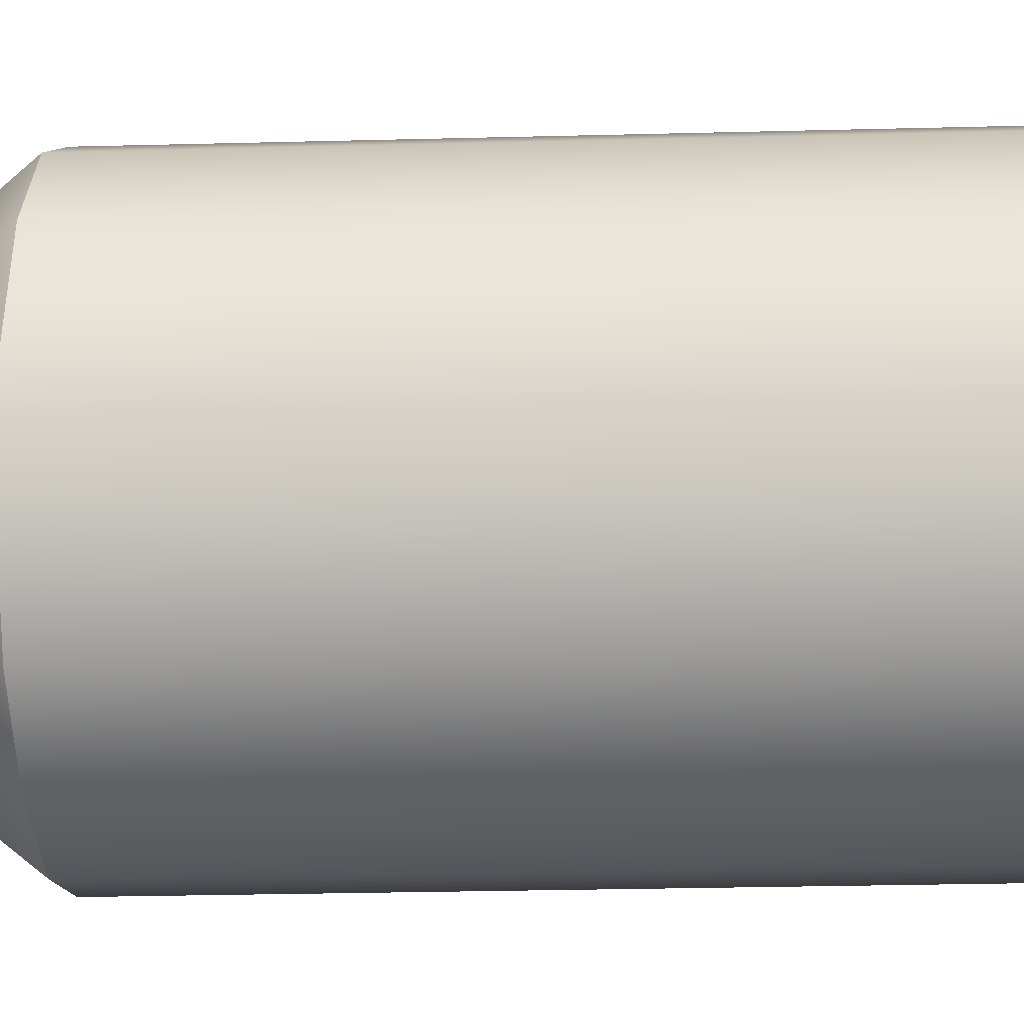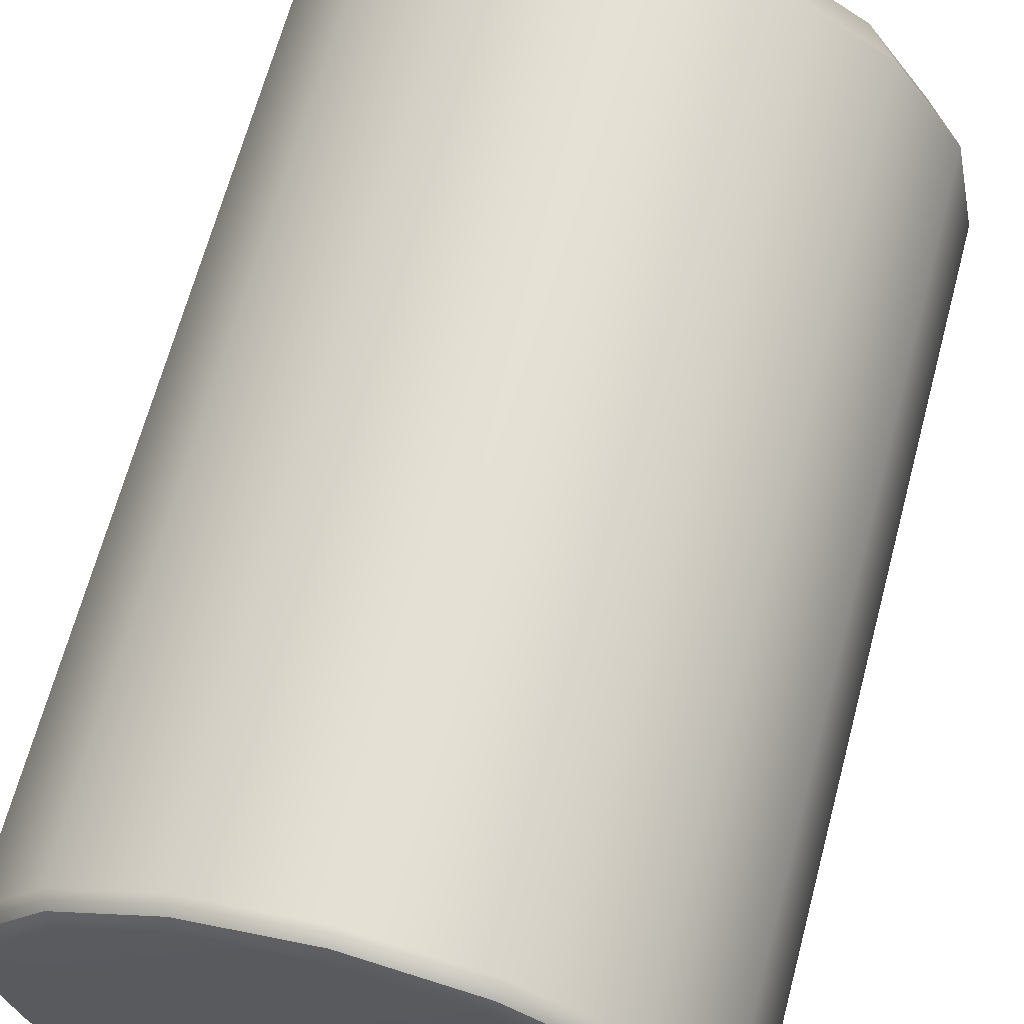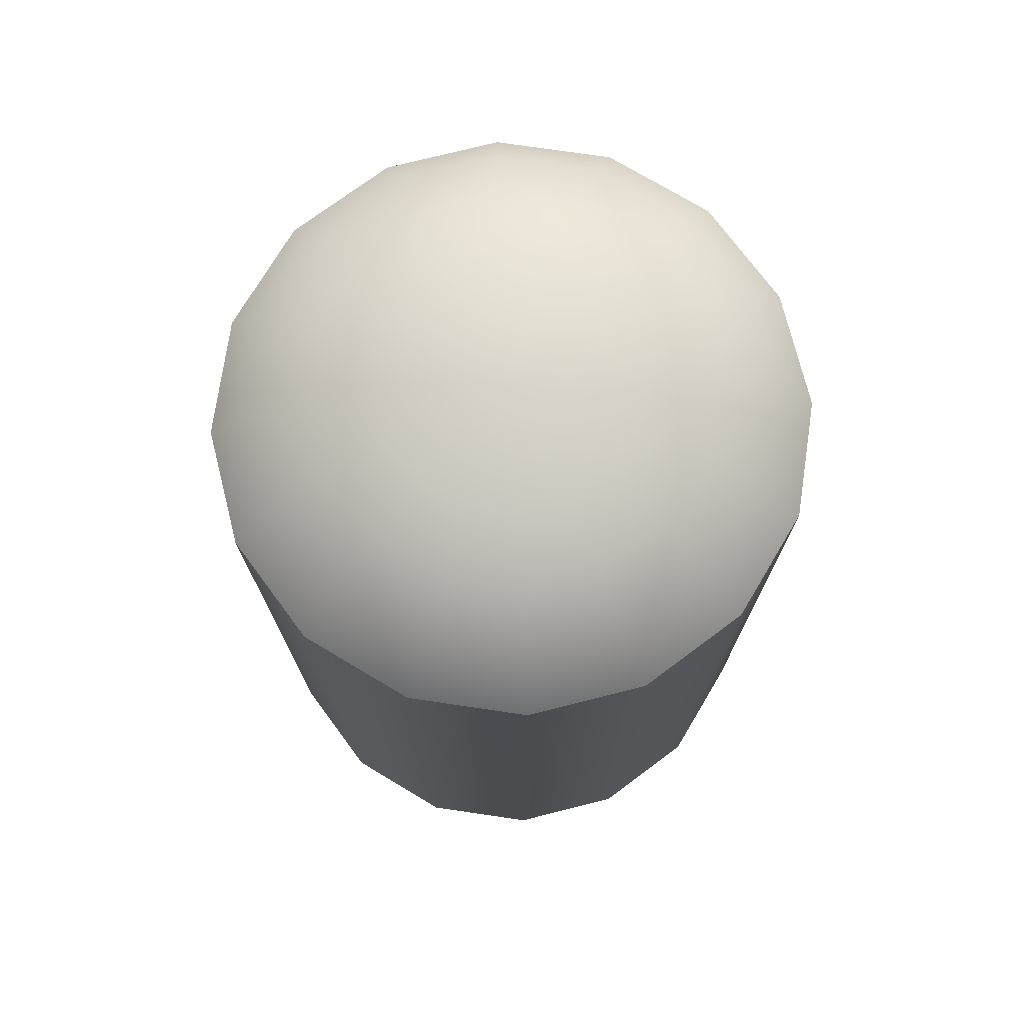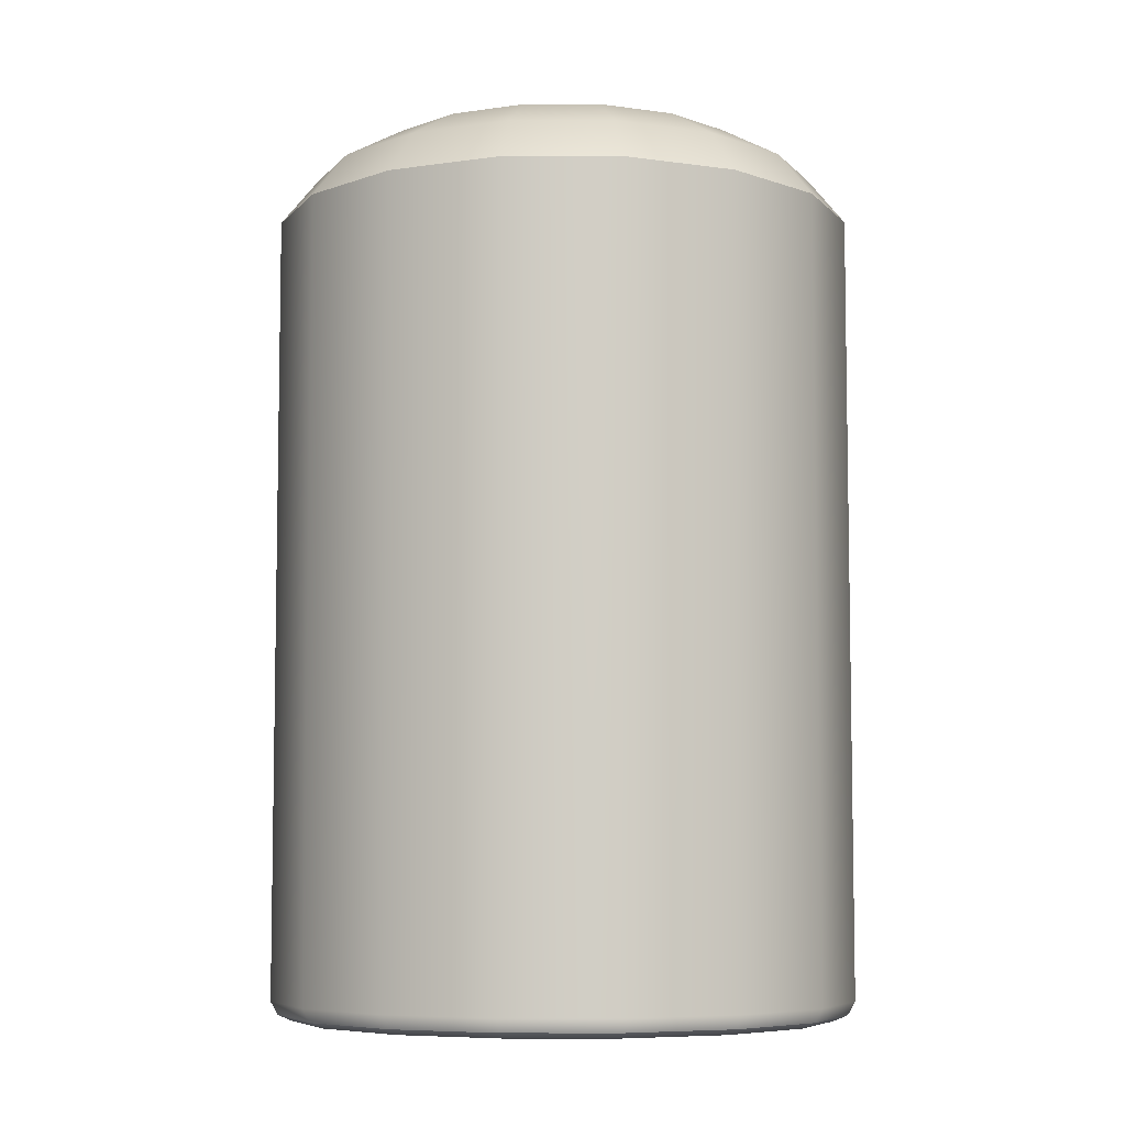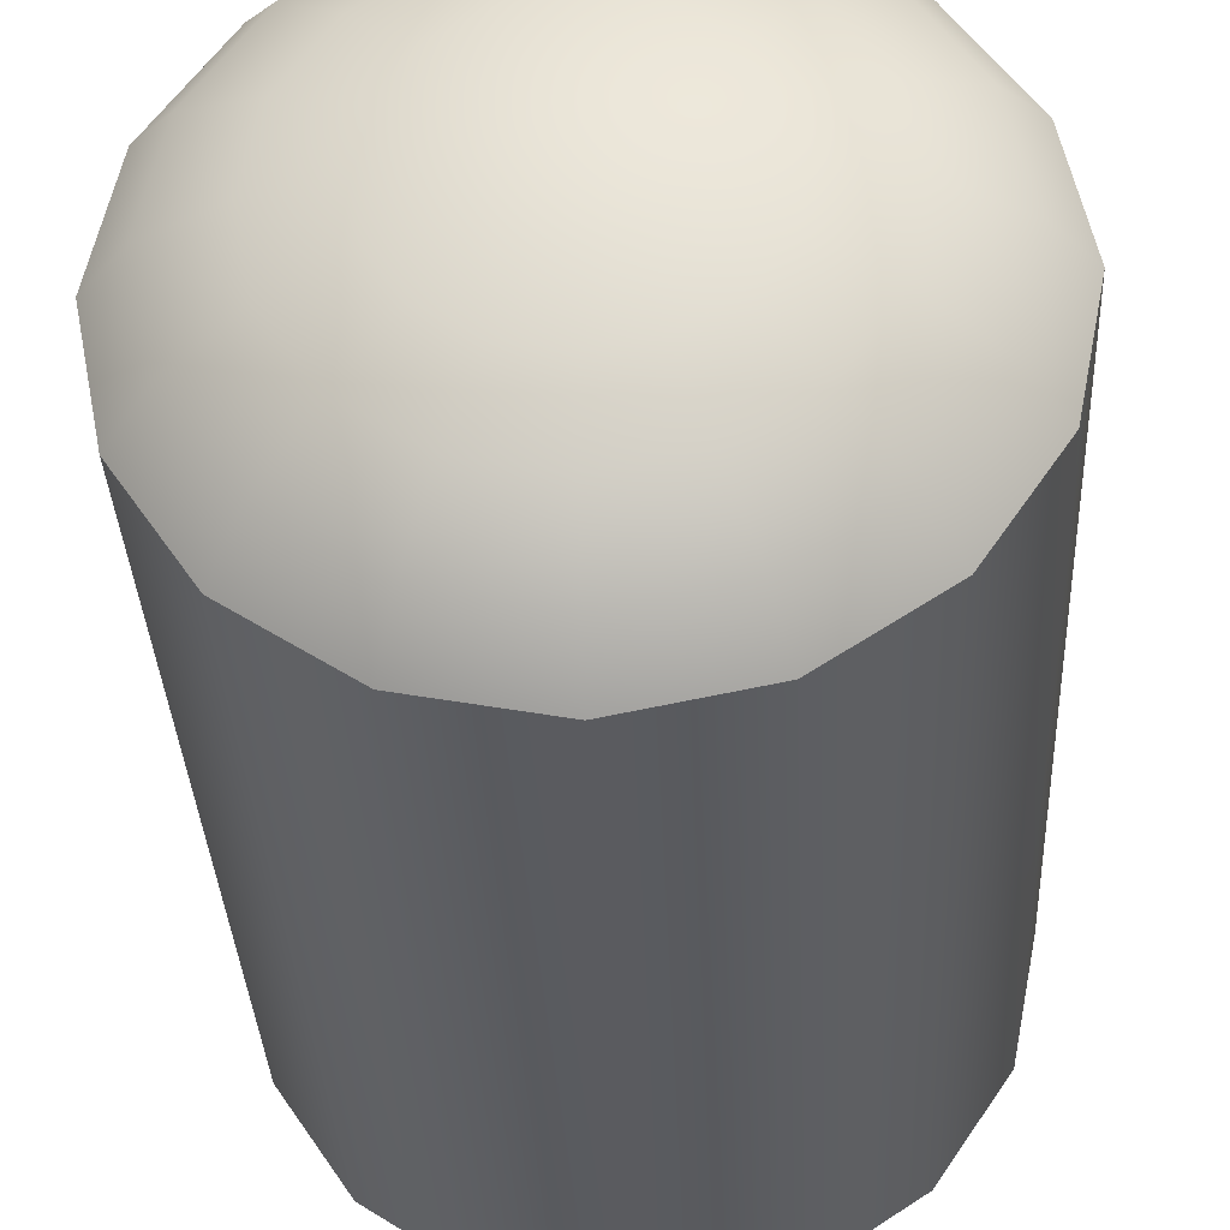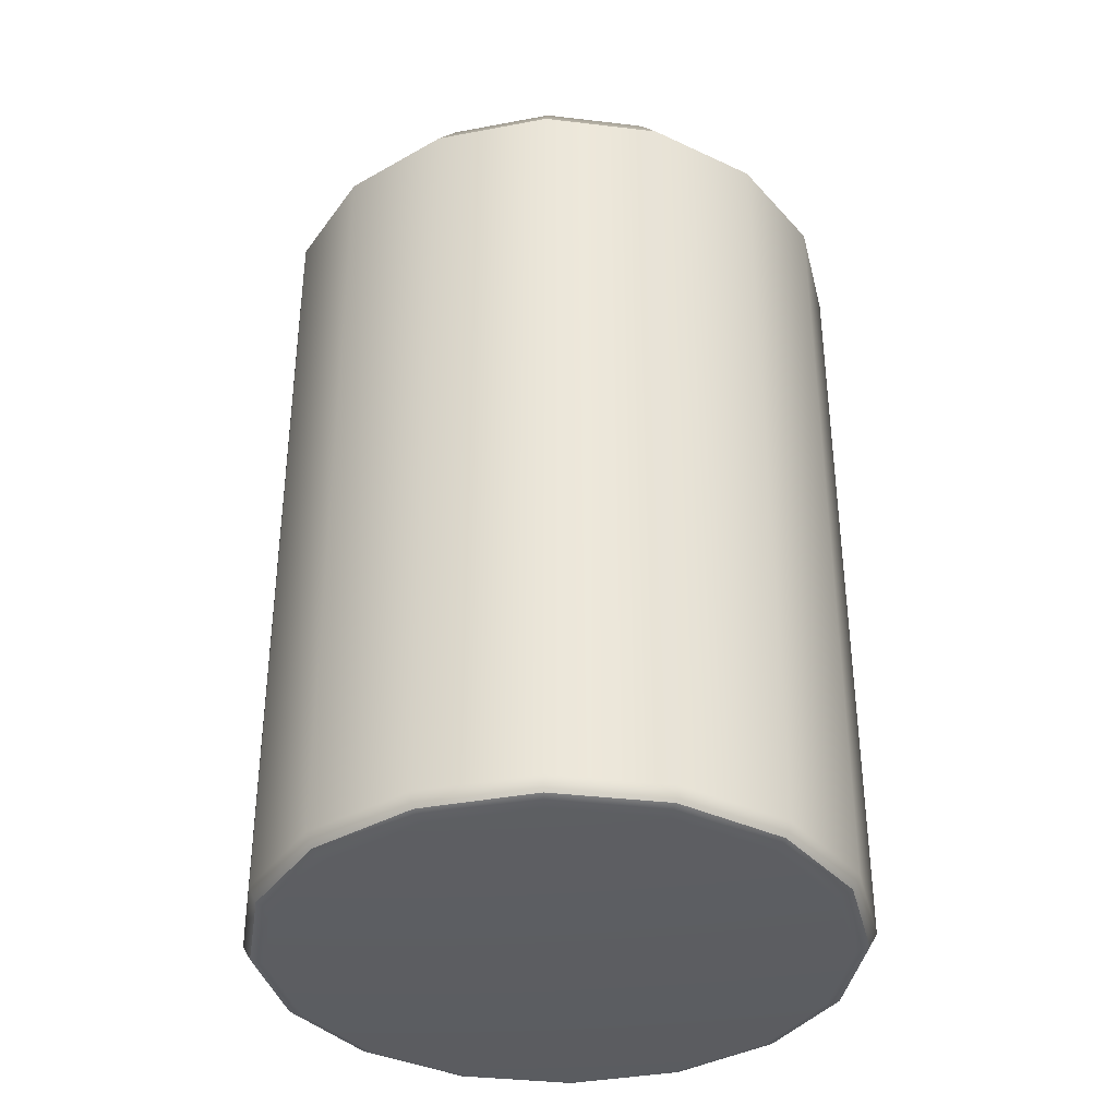
<metadata>
{"format":"obj","ext":"obj","renderer":"f3d","projection":"perspective","resolution":1024,"background":"white","views":[{"elev":-24.8,"azim":-87.5,"up":"+Z"},{"elev":64.9,"azim":14.8,"up":"+Z"},{"elev":74.5,"azim":132.1,"up":"+Y"},{"elev":-7.0,"azim":-101.0,"up":"+Y"},{"elev":-33.5,"azim":-177.4,"up":"+Z"},{"elev":-36.9,"azim":2.5,"up":"+Y"}]}
</metadata>
<code>
g Feature_Block_Cylinder_Vanilla_LARGE_Col
v 7.348 0.5519 -3.044
v 7.371 21.86 -3.053
v 5.641 21.86 -5.641
v 5.624 0.5519 -5.624
v 3.053 21.86 -7.371
v 5.481 0.19 -5.481
v 7.162 0.19 -2.966
v 2.966 0.19 -7.162
v 3.044 0.5519 -7.348
v 4.042e-06 21.86 -7.978
v 3.928e-06 0.19 -7.752
v 4.029e-06 0.5519 -7.953
v -3.053 21.86 -7.371
v -2.966 0.19 -7.162
v -3.044 0.5519 -7.348
v -5.641 21.86 -5.641
v -5.481 0.19 -5.481
v -5.624 0.5519 -5.624
v -7.371 21.86 -3.053
v -7.162 0.19 -2.966
v -7.348 0.5519 -3.044
v -7.978 21.86 -2.853e-06
v -7.752 0.19 -2.788e-06
v -7.953 0.5519 -2.843e-06
v -7.371 21.86 3.053
v -7.162 0.19 2.966
v -7.348 0.5519 3.044
v -5.641 21.86 5.641
v -5.481 0.19 5.481
v -5.624 0.5519 5.624
v -3.053 21.86 7.371
v -2.966 0.19 7.162
v -3.044 0.5519 7.348
v -1.189e-06 21.86 7.978
v -1.172e-06 0.19 7.752
v -1.185e-06 0.5519 7.953
v 3.053 21.86 7.371
v 2.966 0.19 7.162
v 3.044 0.5519 7.348
v 5.641 21.86 5.641
v 5.481 0.19 5.481
v 5.624 0.5519 5.624
v 7.371 21.86 3.053
v 7.162 0.19 2.966
v 7.348 0.5519 3.044
v 7.978 21.86 0
v 7.752 0.19 -4.702e-08
v 7.953 0.5519 9.485e-10
v 7.371 21.86 -3.053
v 7.162 0.19 -2.966
v 7.348 0.5519 -3.044
v 7.162 0.19 2.966
v 7.752 0.19 -4.702e-08
v 7.372 0.02944 -1.765e-07
v 6.811 0.02944 2.821
v -0 0.02944 0
v 5.481 0.19 5.481
v 6.811 0.02944 -2.821
v 7.162 0.19 -2.966
v 5.213 0.02944 5.213
v 2.966 0.19 7.162
v 5.213 0.02944 -5.213
v 5.481 0.19 -5.481
v 2.821 0.02944 6.811
v -1.172e-06 0.19 7.752
v 2.821 0.02944 -6.811
v 2.966 0.19 -7.162
v -1.158e-06 0.02944 7.372
v 3.737e-06 0.02944 -7.372
v -2.821 0.02944 6.811
v -2.966 0.19 7.162
v 3.928e-06 0.19 -7.752
v -5.481 0.19 5.481
v -2.821 0.02944 -6.811
v -2.966 0.19 -7.162
v -5.213 0.02944 5.213
v -7.162 0.19 2.966
v -5.213 0.02944 -5.213
v -5.481 0.19 -5.481
v -6.811 0.02944 2.821
v -7.752 0.19 -2.788e-06
v -6.811 0.02944 -2.821
v -7.162 0.19 -2.966
v -7.372 0.02944 -2.702e-06
v 7.371 21.86 3.053
v 6.976 23.11 3.824e-08
v 7.978 21.86 0
v 6.445 23.11 2.669
v 5.641 21.86 5.641
v 6.445 23.11 -2.669
v 7.371 21.86 -3.053
v 4.933 23.11 4.933
v 3.053 21.86 7.371
v 4.933 23.11 -4.933
v 5.641 21.86 -5.641
v 2.669 23.11 6.445
v -1.189e-06 21.86 7.978
v 2.669 23.11 -6.445
v 3.053 21.86 -7.371
v -1.039e-06 23.11 6.976
v -3.053 21.86 7.371
v 3.534e-06 23.11 -6.976
v 4.042e-06 21.86 -7.978
v -2.669 23.11 6.445
v -5.641 21.86 5.641
v -2.669 23.11 -6.445
v -3.053 21.86 -7.371
v -4.933 23.11 4.933
v -7.371 21.86 3.053
v -4.933 23.11 -4.933
v -5.641 21.86 -5.641
v -6.445 23.11 2.669
v -7.978 21.86 -2.853e-06
v -6.445 23.11 -2.669
v -7.371 21.86 -3.053
v -6.976 23.11 -2.456e-06
v -2.001 24.09 -4.832
v -3.698 24.09 -3.698
v -4.832 24.09 -2.001
v -5.23 24.09 -1.766e-06
v -4.832 24.09 2.001
v -3.698 24.09 3.698
v 2.65e-06 24.09 -5.23
v -2.001 24.09 4.832
v 2.001 24.09 -4.832
v -7.793e-07 24.09 5.23
v 3.698 24.09 -3.698
v 2.001 24.09 4.832
v 4.832 24.09 -2.001
v 3.698 24.09 3.698
v 5.23 24.09 1.048e-07
v 4.832 24.09 2.001
v 1.333 24.65 -3.219
v 2.464 24.65 -2.464
v 3.219 24.65 -1.333
v 3.484 24.65 1.714e-07
v 3.219 24.65 1.333
v 2.464 24.65 2.464
v 1.765e-06 24.65 -3.484
v 1.333 24.65 3.219
v -1.333 24.65 -3.219
v -5.192e-07 24.65 3.484
v -2.464 24.65 -2.464
v -1.333 24.65 3.219
v -3.219 24.65 -1.333
v -2.464 24.65 2.464
v -3.484 24.65 -1.075e-06
v -3.219 24.65 1.333
v -1.232 24.91 -1.232
v -1.61 24.91 -0.6667
v -0 25.03 1.714e-07
v -0.6667 24.91 -1.61
v -1.742 24.91 -4.517e-07
v 8.827e-07 24.91 -1.742
v -1.61 24.91 0.6667
v 0.6667 24.91 -1.61
v -1.232 24.91 1.232
v 1.232 24.91 -1.232
v -0.6667 24.91 1.61
v 1.61 24.91 -0.6667
v -2.596e-07 24.91 1.742
v 1.742 24.91 1.714e-07
v 0.6667 24.91 1.61
v 1.61 24.91 0.6667
v 1.232 24.91 1.232
g Feature_Block_Cylinder_Vanilla_LARGE_Col_0
f 3 2 1
f 4 3 1
f 5 3 4
f 6 4 1
f 7 6 1
f 6 8 4
f 9 5 4
f 8 9 4
f 10 5 9
f 8 11 9
f 12 10 9
f 11 12 9
f 13 10 12
f 11 14 12
f 15 13 12
f 14 15 12
f 16 13 15
f 14 17 15
f 18 16 15
f 17 18 15
f 19 16 18
f 17 20 18
f 21 19 18
f 20 21 18
f 22 19 21
f 20 23 21
f 24 22 21
f 23 24 21
f 25 22 24
f 23 26 24
f 27 25 24
f 26 27 24
f 28 25 27
f 26 29 27
f 30 28 27
f 29 30 27
f 31 28 30
f 29 32 30
f 33 31 30
f 32 33 30
f 34 31 33
f 32 35 33
f 36 34 33
f 35 36 33
f 37 34 36
f 35 38 36
f 39 37 36
f 38 39 36
f 40 37 39
f 38 41 39
f 42 40 39
f 41 42 39
f 43 40 42
f 41 44 42
f 45 43 42
f 44 45 42
f 46 43 45
f 44 47 45
f 48 46 45
f 47 48 45
f 49 46 48
f 48 47 50
f 51 49 48
f 51 48 50
f 54 53 52
f 55 54 52
f 55 56 54
f 55 52 57
f 53 54 58
f 54 56 58
f 59 53 58
f 60 55 57
f 60 56 55
f 60 57 61
f 58 62 59
f 58 56 62
f 62 63 59
f 64 60 61
f 64 56 60
f 64 61 65
f 62 66 63
f 62 56 66
f 66 67 63
f 68 64 65
f 68 56 64
f 66 56 69
f 66 69 67
f 70 56 68
f 68 65 71
f 70 68 71
f 69 72 67
f 70 71 73
f 69 74 72
f 69 56 74
f 74 75 72
f 76 70 73
f 76 56 70
f 76 73 77
f 74 78 75
f 74 56 78
f 78 79 75
f 80 76 77
f 80 56 76
f 80 77 81
f 78 82 79
f 78 56 82
f 82 83 79
f 84 81 83
f 84 80 81
f 84 56 80
f 82 56 84
f 82 84 83
f 87 86 85
f 86 88 85
f 85 88 89
f 90 86 87
f 91 90 87
f 88 92 89
f 89 92 93
f 94 90 91
f 95 94 91
f 92 96 93
f 93 96 97
f 98 94 95
f 99 98 95
f 96 100 97
f 97 100 101
f 102 98 99
f 103 102 99
f 100 104 101
f 101 104 105
f 106 102 103
f 107 106 103
f 104 108 105
f 105 108 109
f 110 106 107
f 111 110 107
f 108 112 109
f 109 112 113
f 114 110 111
f 115 114 111
f 113 116 115
f 112 116 113
f 116 114 115
f 106 117 102
f 110 118 106
f 118 117 106
f 114 119 110
f 119 118 110
f 116 120 114
f 120 119 114
f 112 121 116
f 121 120 116
f 108 122 112
f 122 121 112
f 117 123 102
f 102 123 98
f 124 122 108
f 104 124 108
f 123 125 98
f 98 125 94
f 126 124 104
f 100 126 104
f 125 127 94
f 94 127 90
f 128 126 100
f 96 128 100
f 127 129 90
f 90 129 86
f 130 128 96
f 92 130 96
f 129 131 86
f 86 131 88
f 88 132 92
f 132 130 92
f 131 132 88
f 125 133 127
f 127 134 129
f 133 134 127
f 129 135 131
f 134 135 129
f 131 136 132
f 135 136 131
f 132 137 130
f 136 137 132
f 130 138 128
f 137 138 130
f 139 133 125
f 123 139 125
f 138 140 128
f 128 140 126
f 141 139 123
f 117 141 123
f 140 142 126
f 126 142 124
f 143 141 117
f 118 143 117
f 142 144 124
f 124 144 122
f 145 143 118
f 119 145 118
f 144 146 122
f 122 146 121
f 147 145 119
f 120 147 119
f 121 148 120
f 146 148 121
f 148 147 120
f 143 149 141
f 145 150 143
f 150 149 143
f 150 151 149
f 149 152 141
f 149 151 152
f 141 152 139
f 153 150 145
f 147 153 145
f 153 151 150
f 152 154 139
f 152 151 154
f 139 154 133
f 155 153 147
f 148 155 147
f 155 151 153
f 154 156 133
f 154 151 156
f 133 156 134
f 157 155 148
f 157 151 155
f 156 151 158
f 156 158 134
f 159 151 157
f 146 157 148
f 159 157 146
f 134 158 135
f 144 159 146
f 158 160 135
f 158 151 160
f 135 160 136
f 161 159 144
f 161 151 159
f 142 161 144
f 160 162 136
f 160 151 162
f 136 162 137
f 163 161 142
f 163 151 161
f 140 163 142
f 162 164 137
f 162 151 164
f 137 164 138
f 165 151 163
f 165 163 140
f 138 165 140
f 164 151 165
f 164 165 138

</code>
